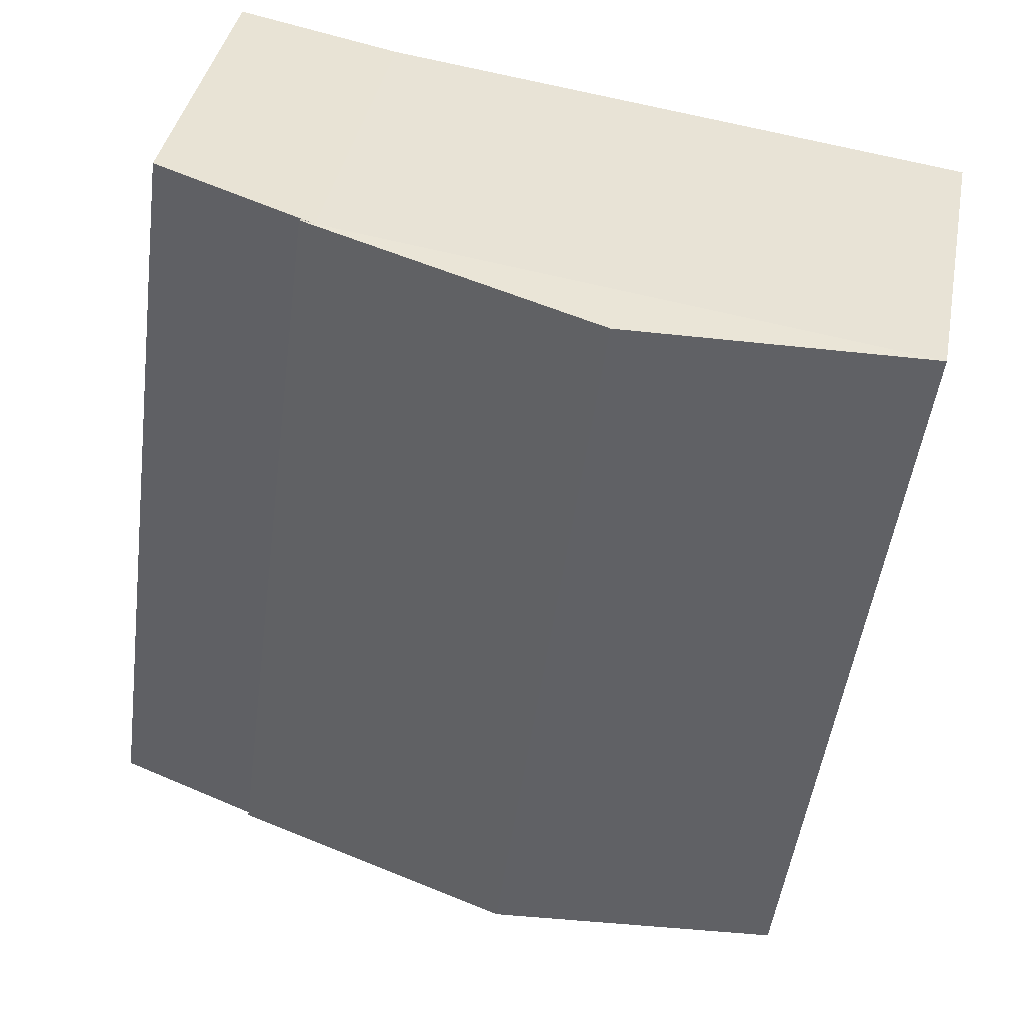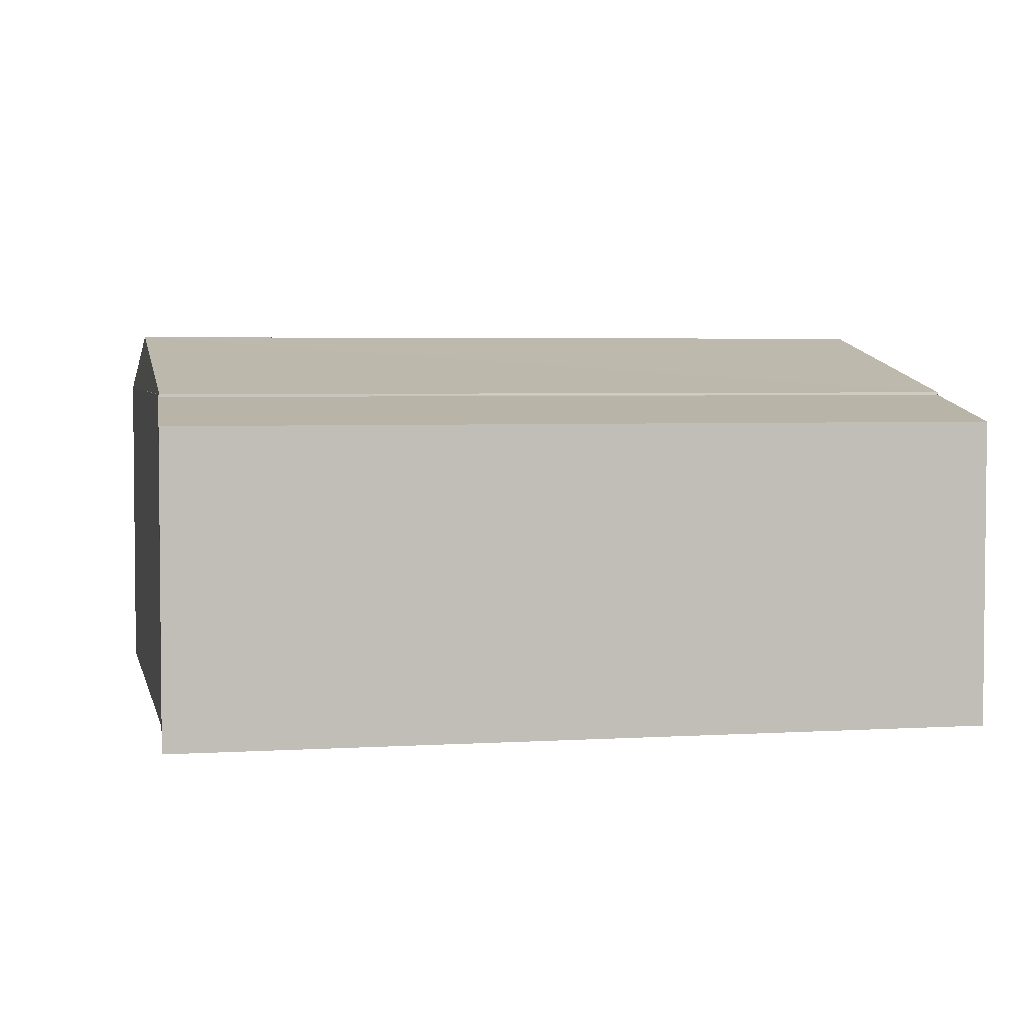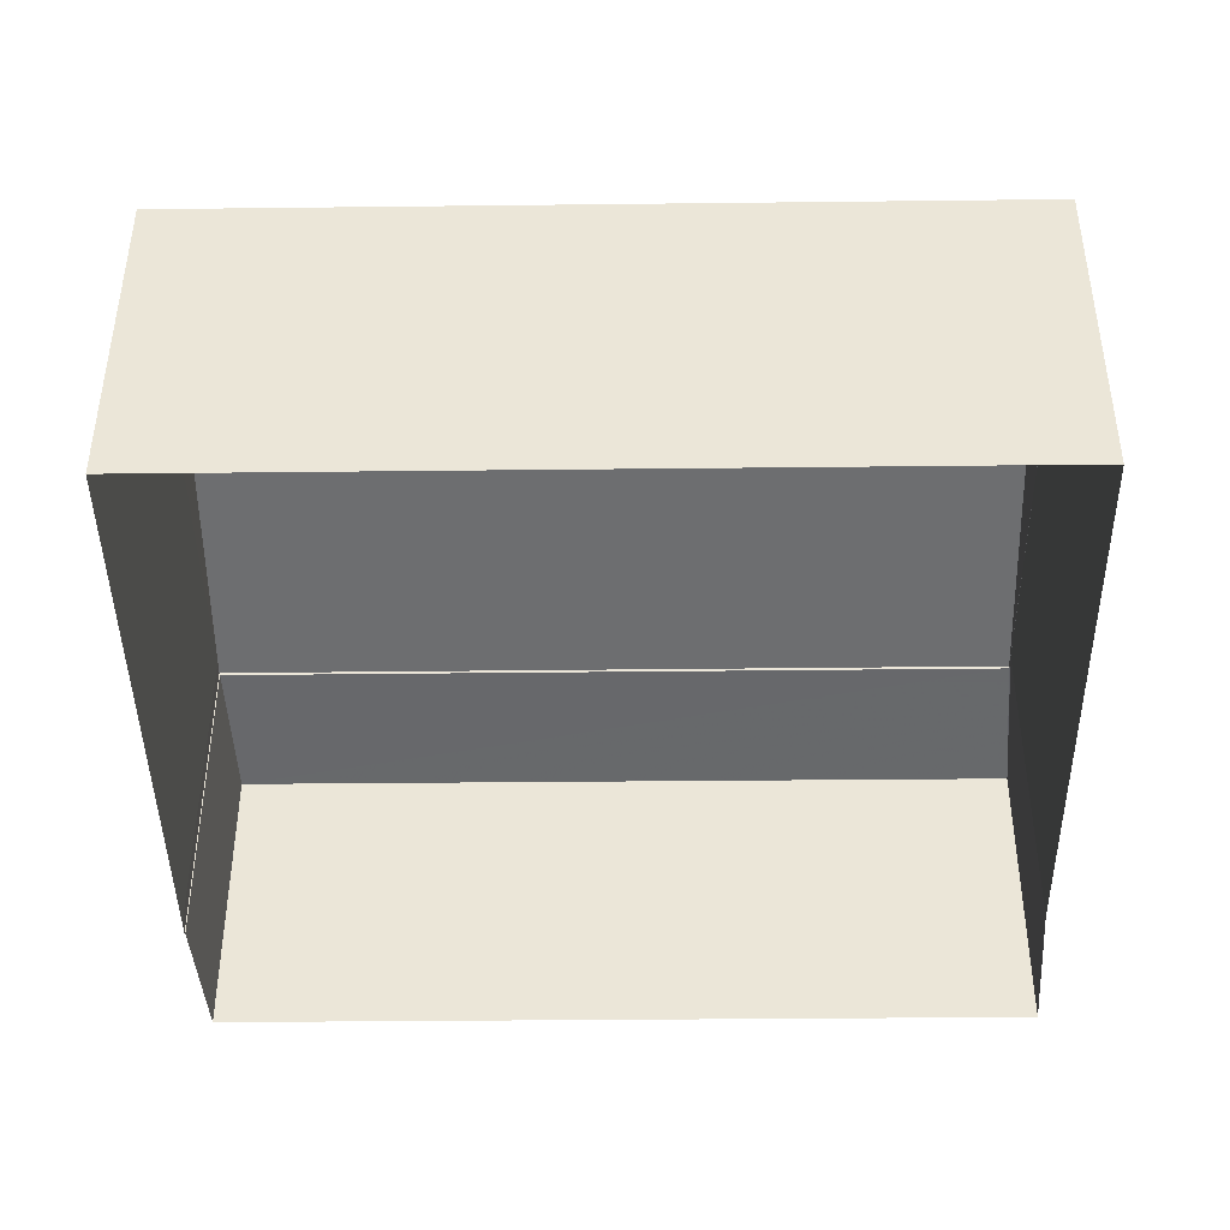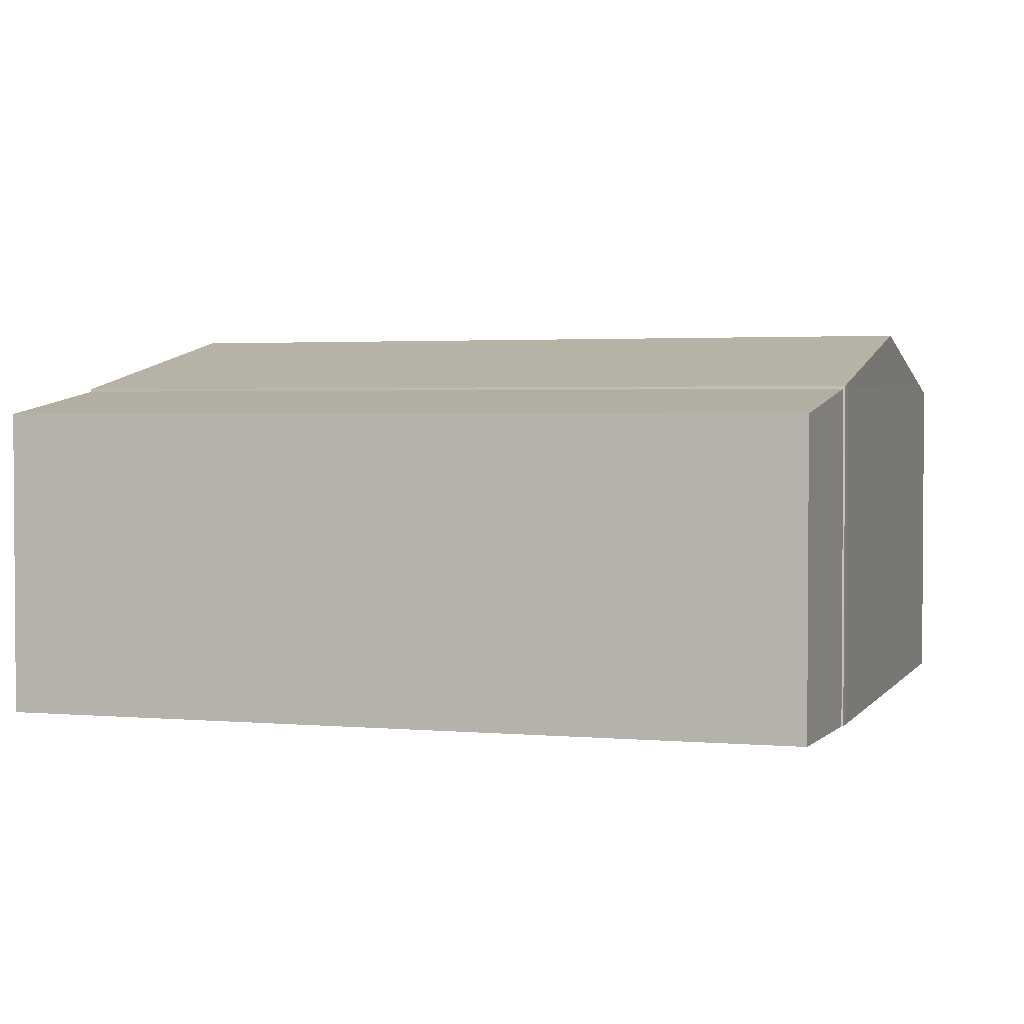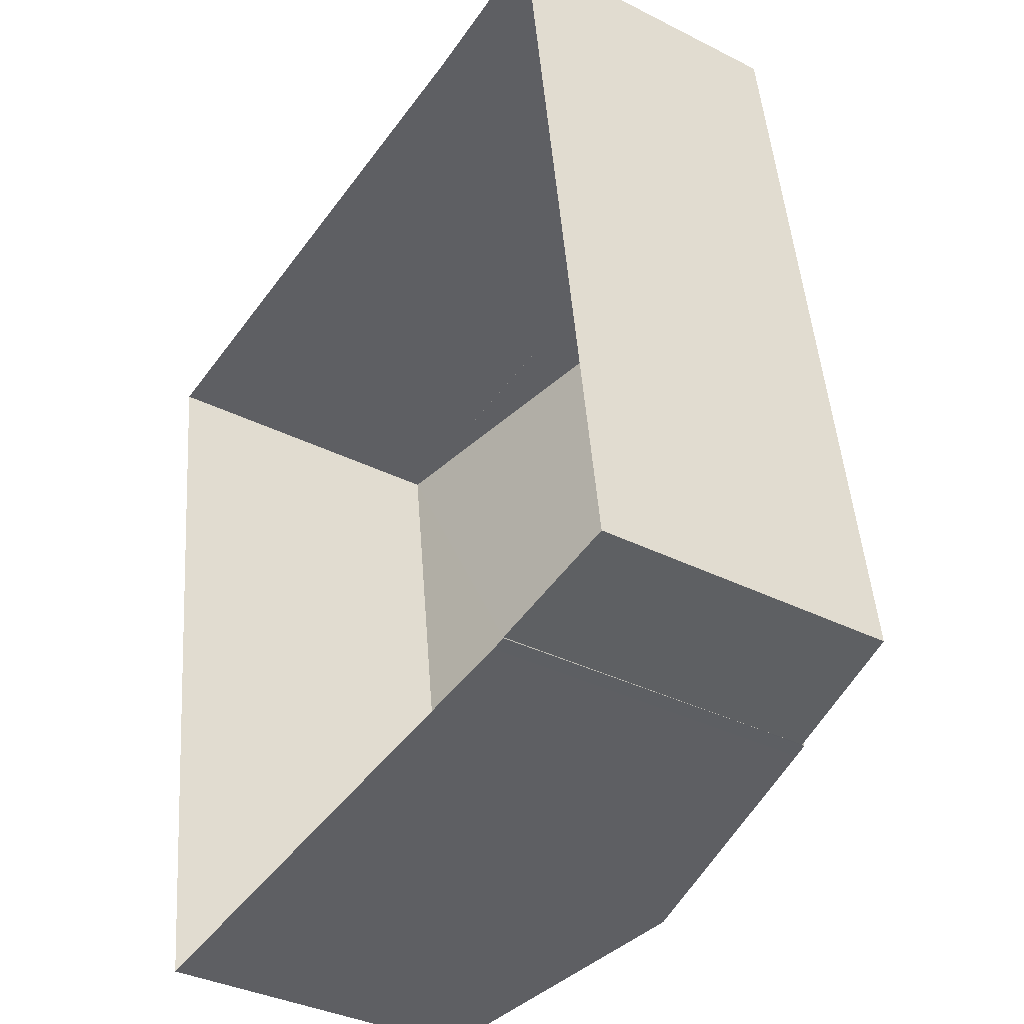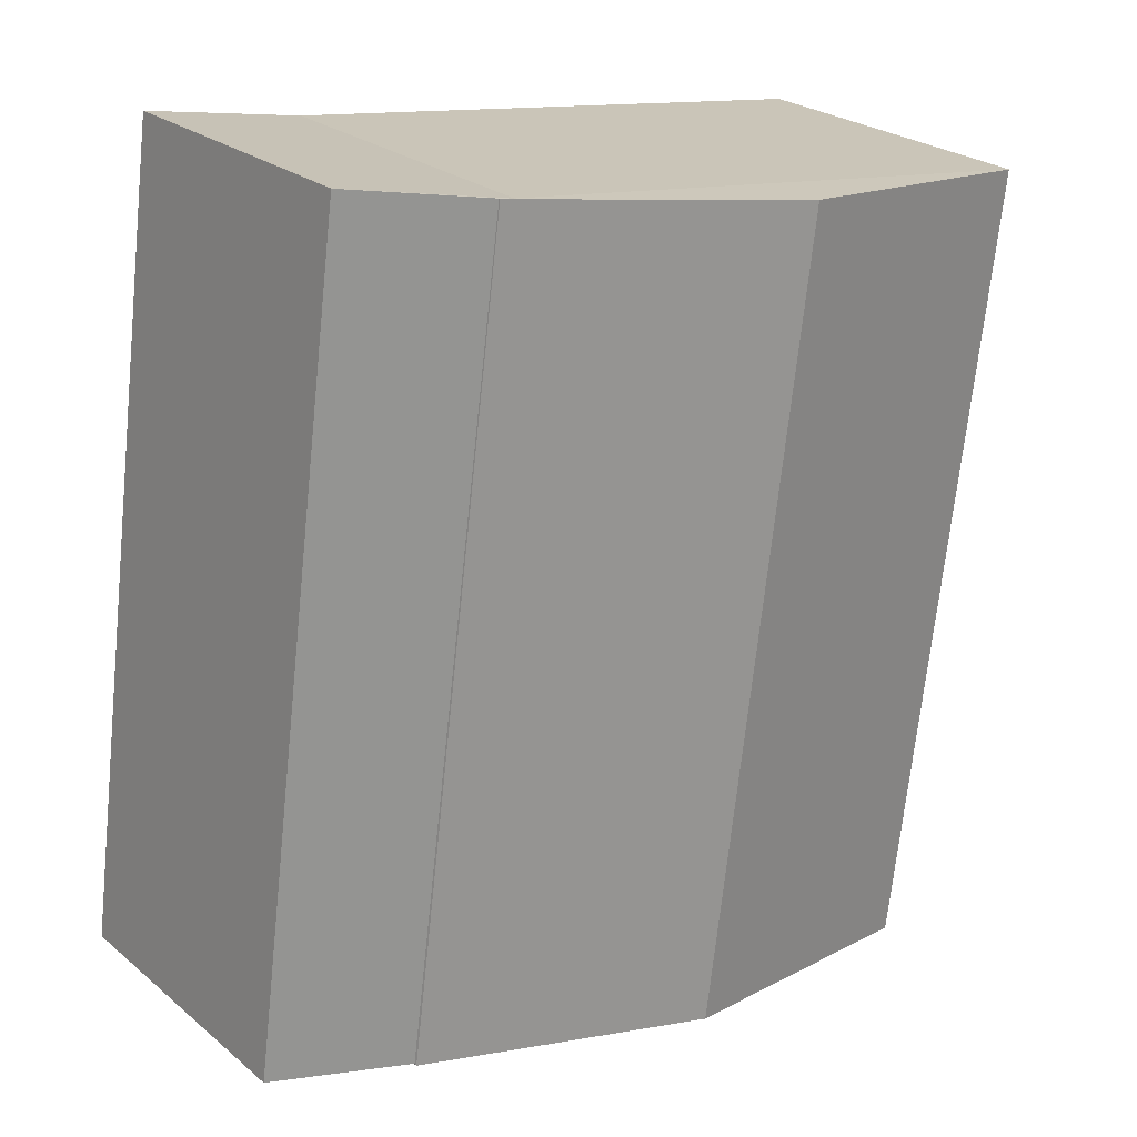
<metadata>
{"format":"obj","ext":"obj","renderer":"f3d","projection":"perspective","resolution":1024,"background":"white","views":[{"elev":39.3,"azim":10.7,"up":"+Y"},{"elev":3.8,"azim":-109.4,"up":"+Z"},{"elev":-43.1,"azim":83.2,"up":"+Z"},{"elev":2.3,"azim":-79.9,"up":"+Z"},{"elev":-35.6,"azim":-123.7,"up":"+Y"},{"elev":24.5,"azim":-37.3,"up":"+Y"}]}
</metadata>
<code>
v -8.915e+04 -9.851e+04 8.655
v -8.915e+04 -9.851e+04 8.655
v -8.915e+04 -9.851e+04 8.655
v -8.915e+04 -9.851e+04 8.655
v -8.915e+04 -9.85e+04 8.655
v -8.915e+04 -9.851e+04 8.655
v -8.915e+04 -9.851e+04 8.655
v -8.915e+04 -9.85e+04 8.656
v -8.916e+04 -9.851e+04 8.655
v -8.915e+04 -9.85e+04 8.656
v -8.915e+04 -9.85e+04 11.72
v -8.915e+04 -9.851e+04 11.72
v -8.915e+04 -9.85e+04 11.25
v -8.915e+04 -9.85e+04 11.25
v -8.915e+04 -9.851e+04 11.25
v -8.916e+04 -9.851e+04 11.04
v -8.915e+04 -9.85e+04 11.23
v -8.915e+04 -9.85e+04 11.04
v -8.915e+04 -9.85e+04 11.25
v -8.915e+04 -9.851e+04 11.23
v -8.915e+04 -9.851e+04 11.25
v -8.915e+04 -9.851e+04 11.25
v -8.915e+04 -9.851e+04 11.25
v -8.915e+04 -9.851e+04 11.25
f 1 2 3
f 4 1 5
f 6 7 3
f 8 9 10
f 7 9 8
f 8 5 1
f 3 7 1
f 7 8 1
f 11 12 13
f 14 15 11
f 16 17 18
f 18 17 19
f 20 17 16
f 15 12 11
f 13 12 21
f 22 23 24
f 1 24 2
f 1 22 24
f 14 20 15
f 15 20 6
f 14 17 20
f 6 20 7
f 16 10 9
f 16 18 10
f 14 11 13
f 17 14 19
f 8 19 5
f 5 19 13
f 19 14 13
f 21 4 5
f 13 21 5
f 23 2 24
f 23 3 2
f 6 3 23
f 23 15 6
f 15 22 21
f 4 22 1
f 21 22 4
f 23 22 15
f 8 10 18
f 19 8 18
f 21 12 15
f 7 16 9
f 7 20 16

</code>
